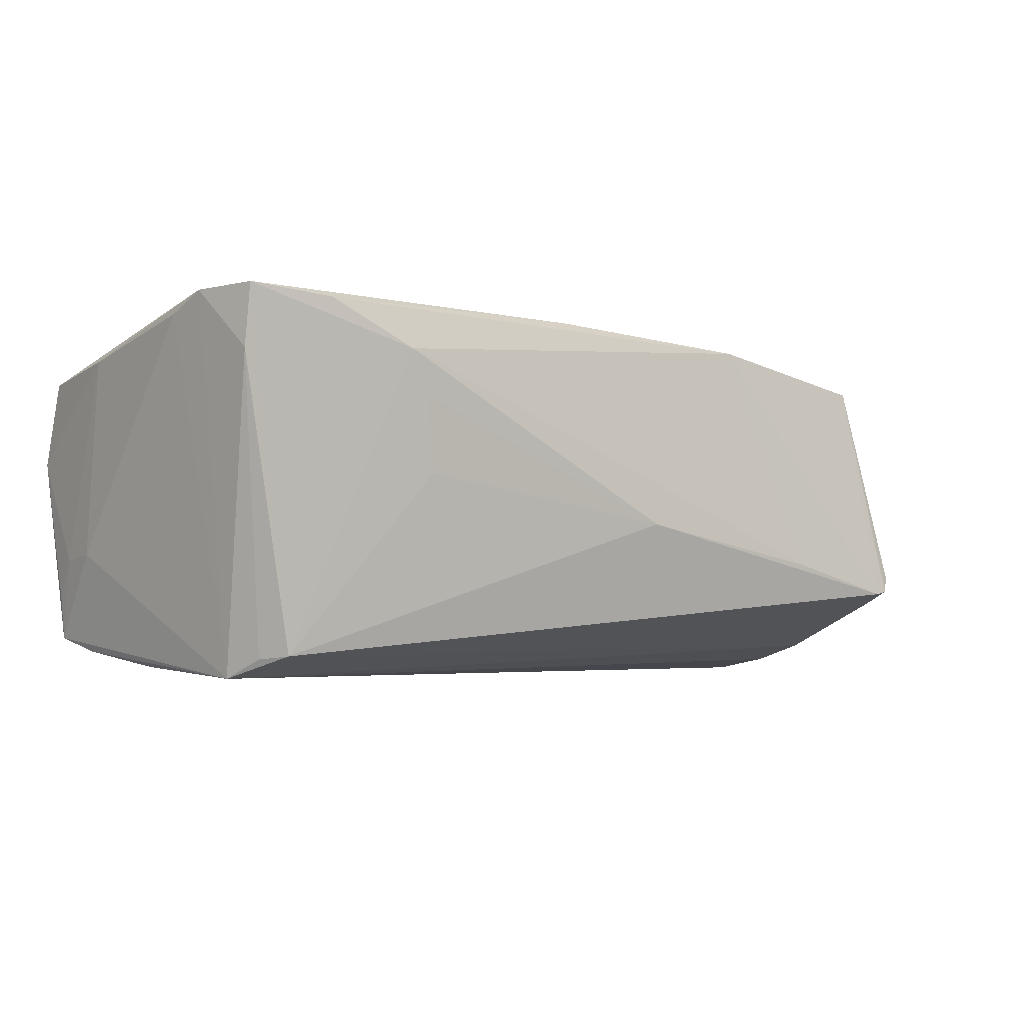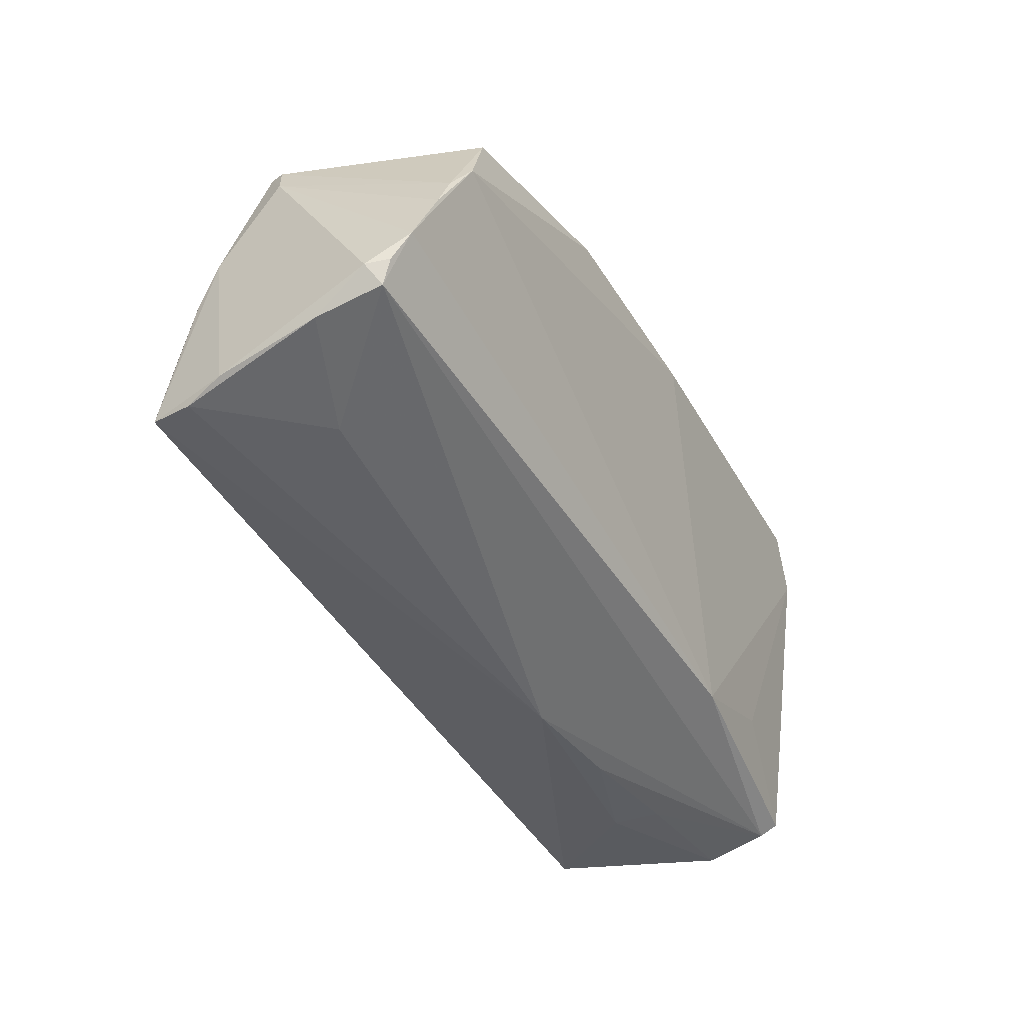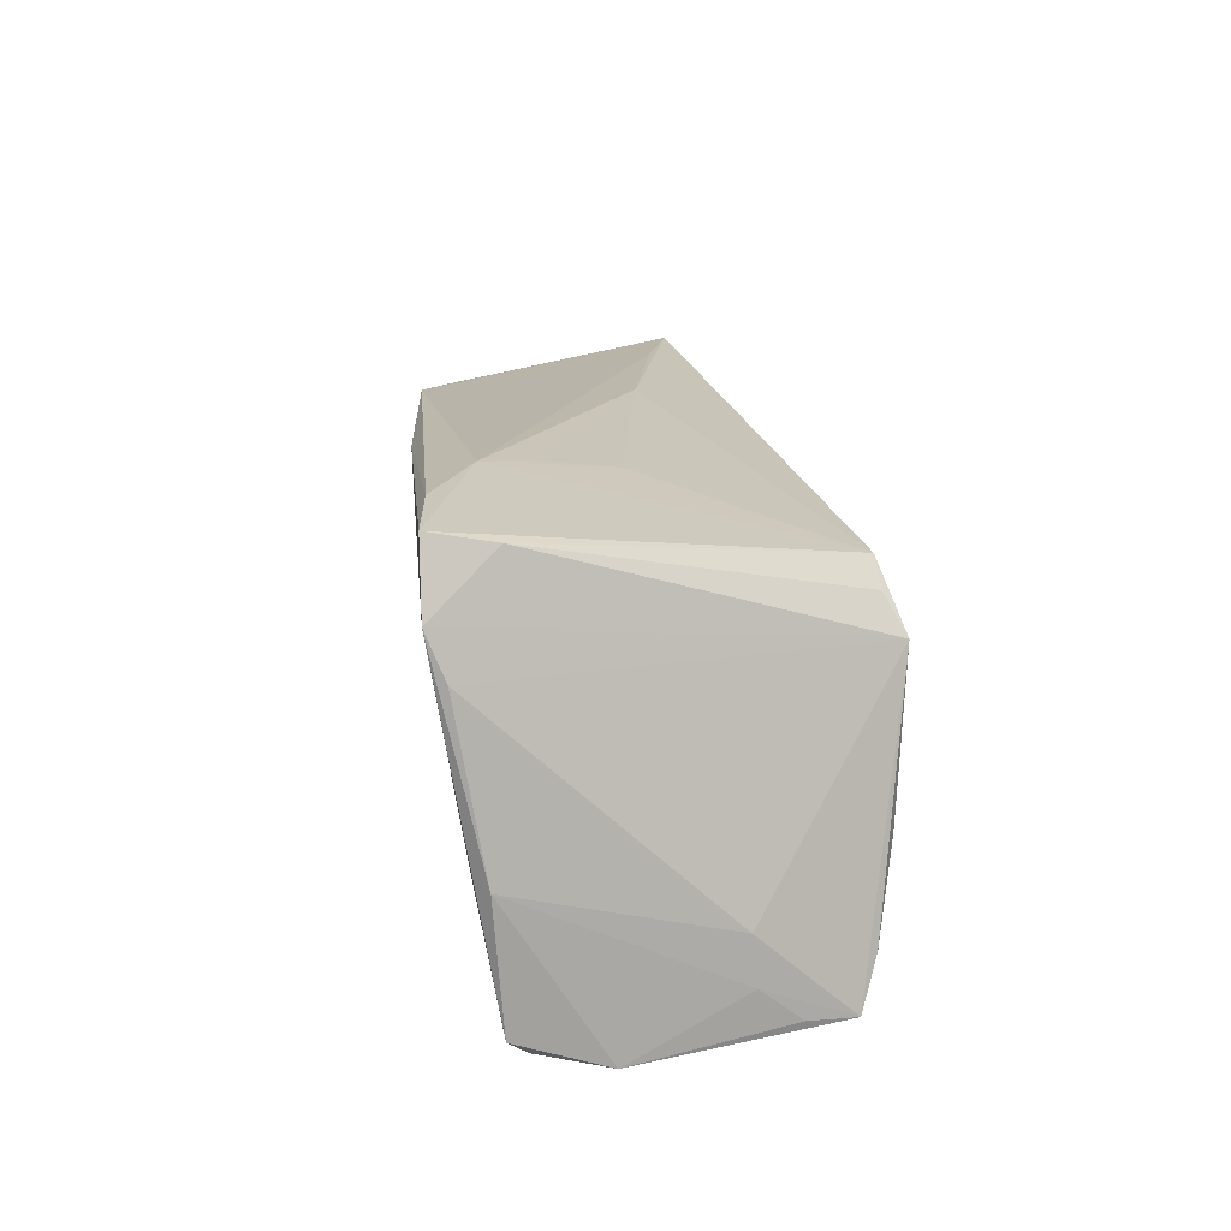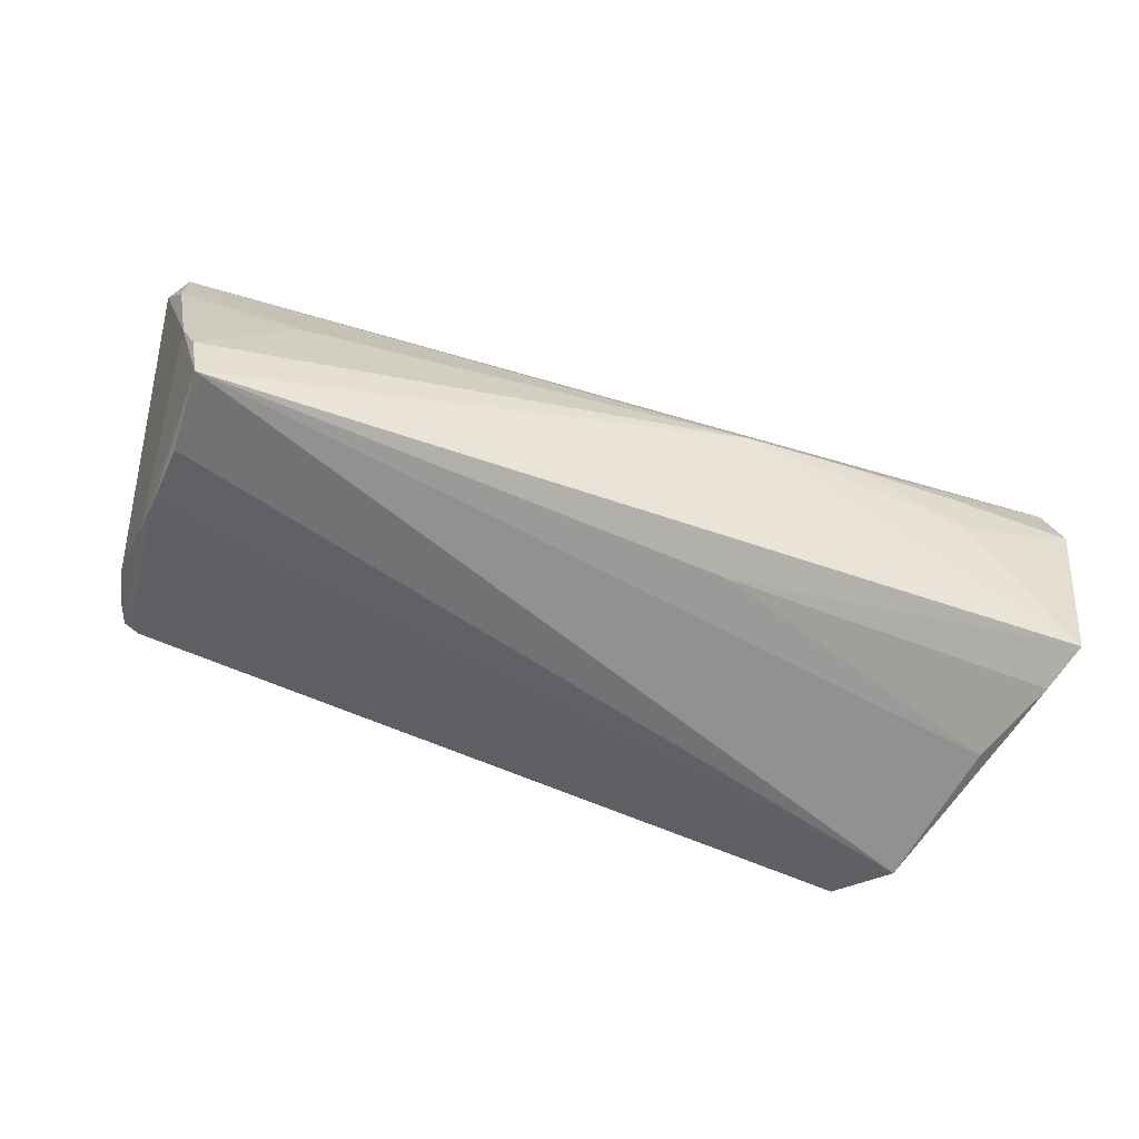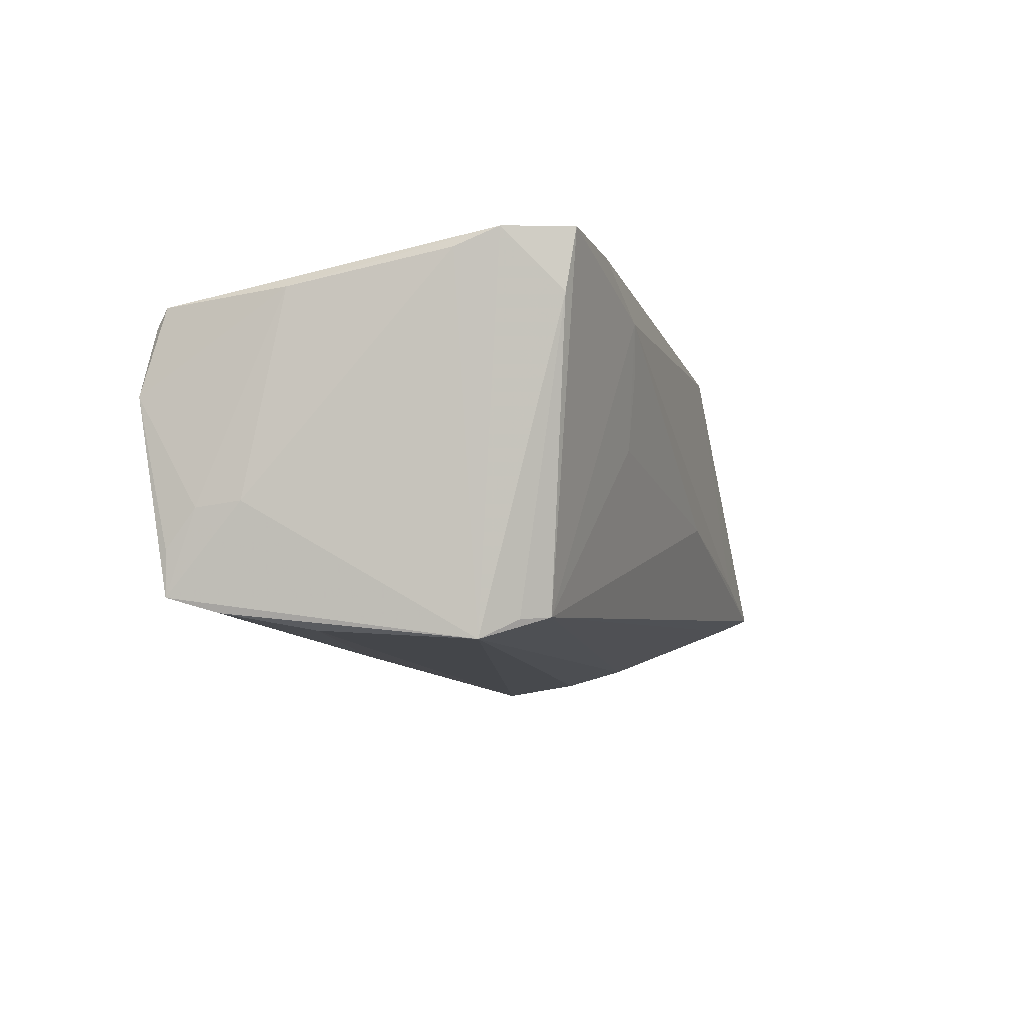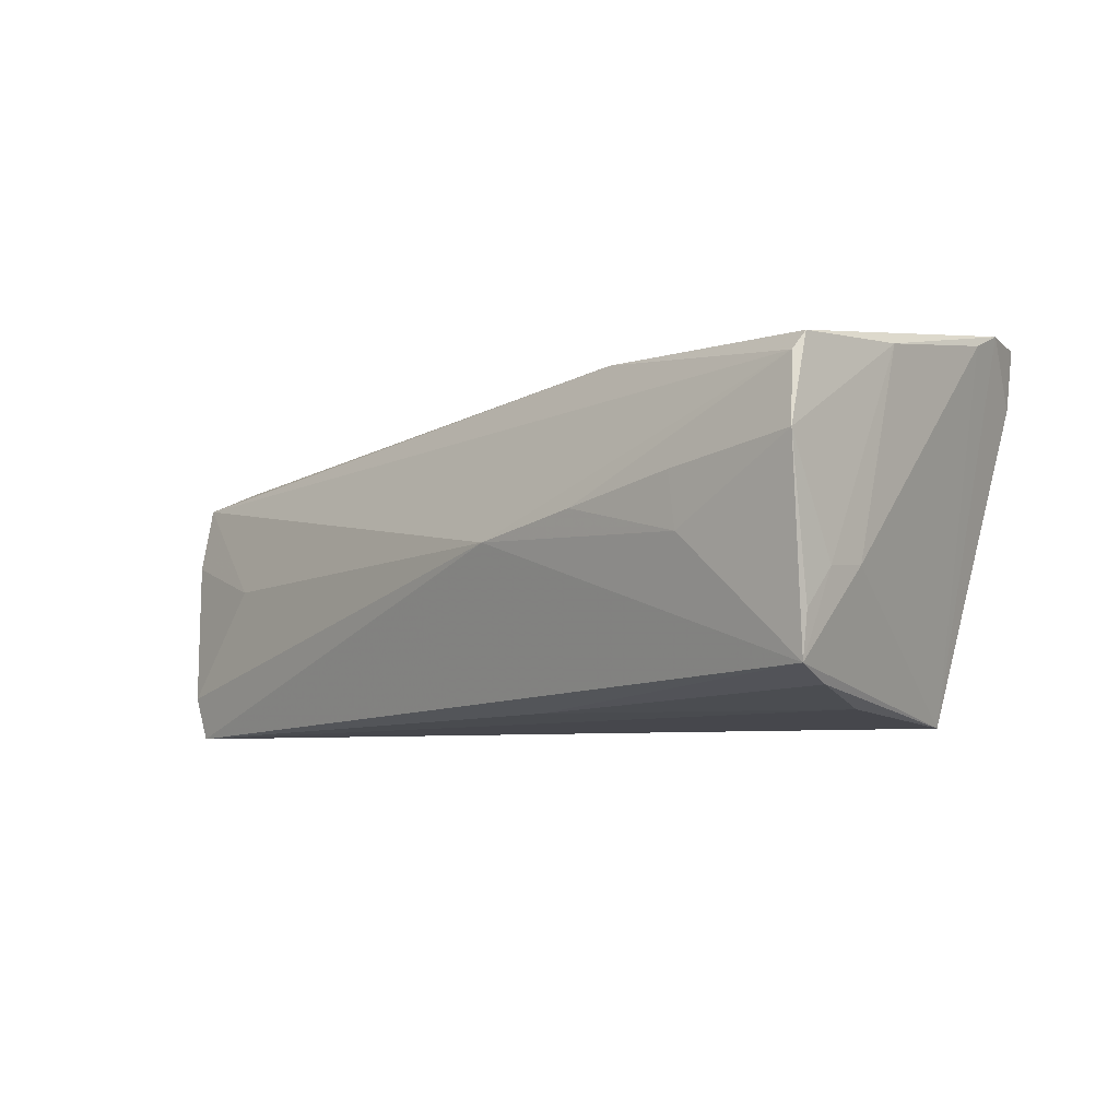
<metadata>
{"format":"obj","ext":"obj","renderer":"f3d","projection":"perspective","resolution":1024,"background":"white","views":[{"elev":-4.4,"azim":147.4,"up":"+Z"},{"elev":-39.9,"azim":-64.7,"up":"+Y"},{"elev":17.8,"azim":84.2,"up":"+Y"},{"elev":-62.2,"azim":-22.8,"up":"+Z"},{"elev":-9.6,"azim":108.7,"up":"+Z"},{"elev":-7.5,"azim":44.5,"up":"+Z"}]}
</metadata>
<code>
v 0.008563 -0.01706 -0.0211
v 0.0485 0.02389 0.01609
v 0.0451 0.01217 -0.02311
v 0.001295 0.02185 0.02376
v 0.02462 0.02567 0.01205
v -0.05783 0.01712 -0.00782
v 0.05386 -0.02565 0.01461
v -0.06417 -0.01203 0.00979
v -0.0552 0.02248 -0.01089
v -0.06038 -0.01775 -0.01132
v -0.05963 0.0004258 0.01661
v -0.05678 0.0005731 -0.01869
v -0.05487 0.01874 -0.01262
v -0.0624 -0.01447 0.01137
v 0.05327 -0.02382 -0.01788
v -0.05715 0.006399 -0.01611
v 0.05382 -0.02368 -0.01229
v 0.04749 -0.006972 -0.02173
v 0.02298 0.02431 0.002392
v 0.0541 -0.01983 -0.007517
v -0.05778 0.005184 0.01717
v 0.02707 0.02634 0.01751
v -0.05322 0.02301 -0.01128
v 0.0485 0.02526 0.02376
v 0.05377 -0.01412 -0.006926
v 0.05245 0.01159 0.02152
v 0.05454 -0.02407 0.01685
v 0.03793 0.02586 0.02289
v 0.05464 -0.0084 0.01805
v -0.06253 -0.01614 0.002709
v -0.05208 0.01741 0.01865
v -0.05552 0.008941 0.019
v -0.04774 -0.01939 -0.002167
v -0.03831 0.02381 -0.007484
v -0.05626 0.02159 -0.008767
v 0.0232 -0.02749 0.001069
v -0.05654 -0.007582 -0.0208
v 0.04029 0.01949 -0.02037
v 0.03981 -0.01453 0.01913
v -0.05741 -0.01369 -0.02092
v -0.05743 -0.01841 -0.0222
v 0.05493 -0.02726 0.006089
v 0.0515 0.01699 0.02376
v 0.008494 -0.027 -0.001358
v -0.05871 -0.01913 -0.01651
v -0.02625 0.02227 0.02204
v -0.01134 0.02504 -0.002711
v 0.04279 0.01645 -0.02074
v 0.03819 -0.02749 0.003721
v -0.06309 -0.01139 0.01261
v 0.023 -0.02037 0.01868
v 0.05146 -0.01773 -0.01972
v 0.03869 -0.02703 -0.003037
v -0.06223 -0.007056 0.01474
f 25 15 3
f 9 31 23
f 23 31 46
f 38 23 47
f 38 19 22
f 47 19 38
f 18 41 3
f 29 25 26
f 26 25 3
f 24 38 22
f 2 38 24
f 20 25 29
f 15 25 20
f 9 23 13
f 23 38 13
f 22 47 34
f 47 23 34
f 34 46 22
f 34 23 46
f 5 47 22
f 22 19 5
f 5 19 47
f 48 2 3
f 3 38 48
f 48 38 2
f 35 31 9
f 9 6 35
f 16 6 9
f 9 13 16
f 8 6 16
f 16 10 8
f 31 35 21
f 21 35 6
f 15 41 1
f 41 18 1
f 28 24 22
f 22 46 28
f 4 28 46
f 24 28 4
f 45 10 41
f 41 10 40
f 40 16 41
f 10 16 40
f 12 16 13
f 12 38 3
f 12 13 38
f 41 16 12
f 54 14 51
f 54 6 8
f 46 31 32
f 31 21 32
f 32 4 46
f 51 4 32
f 32 54 51
f 51 14 7
f 15 1 52
f 52 1 18
f 3 15 52
f 52 18 3
f 43 4 51
f 24 4 43
f 51 39 43
f 2 24 43
f 29 26 43
f 3 2 43
f 43 26 3
f 10 45 30
f 8 10 30
f 30 14 8
f 30 33 14
f 45 33 30
f 3 41 37
f 37 12 3
f 41 12 37
f 8 14 50
f 50 54 8
f 14 54 50
f 11 32 21
f 54 32 11
f 11 21 6
f 6 54 11
f 51 7 27
f 27 39 51
f 27 43 39
f 29 43 27
f 44 7 14
f 36 7 44
f 14 33 44
f 44 33 45
f 44 45 41
f 44 41 15
f 42 27 7
f 42 20 29
f 29 27 42
f 15 42 53
f 53 44 15
f 36 44 53
f 49 7 36
f 49 42 7
f 36 53 49
f 49 53 42
f 15 20 17
f 17 42 15
f 20 42 17

</code>
